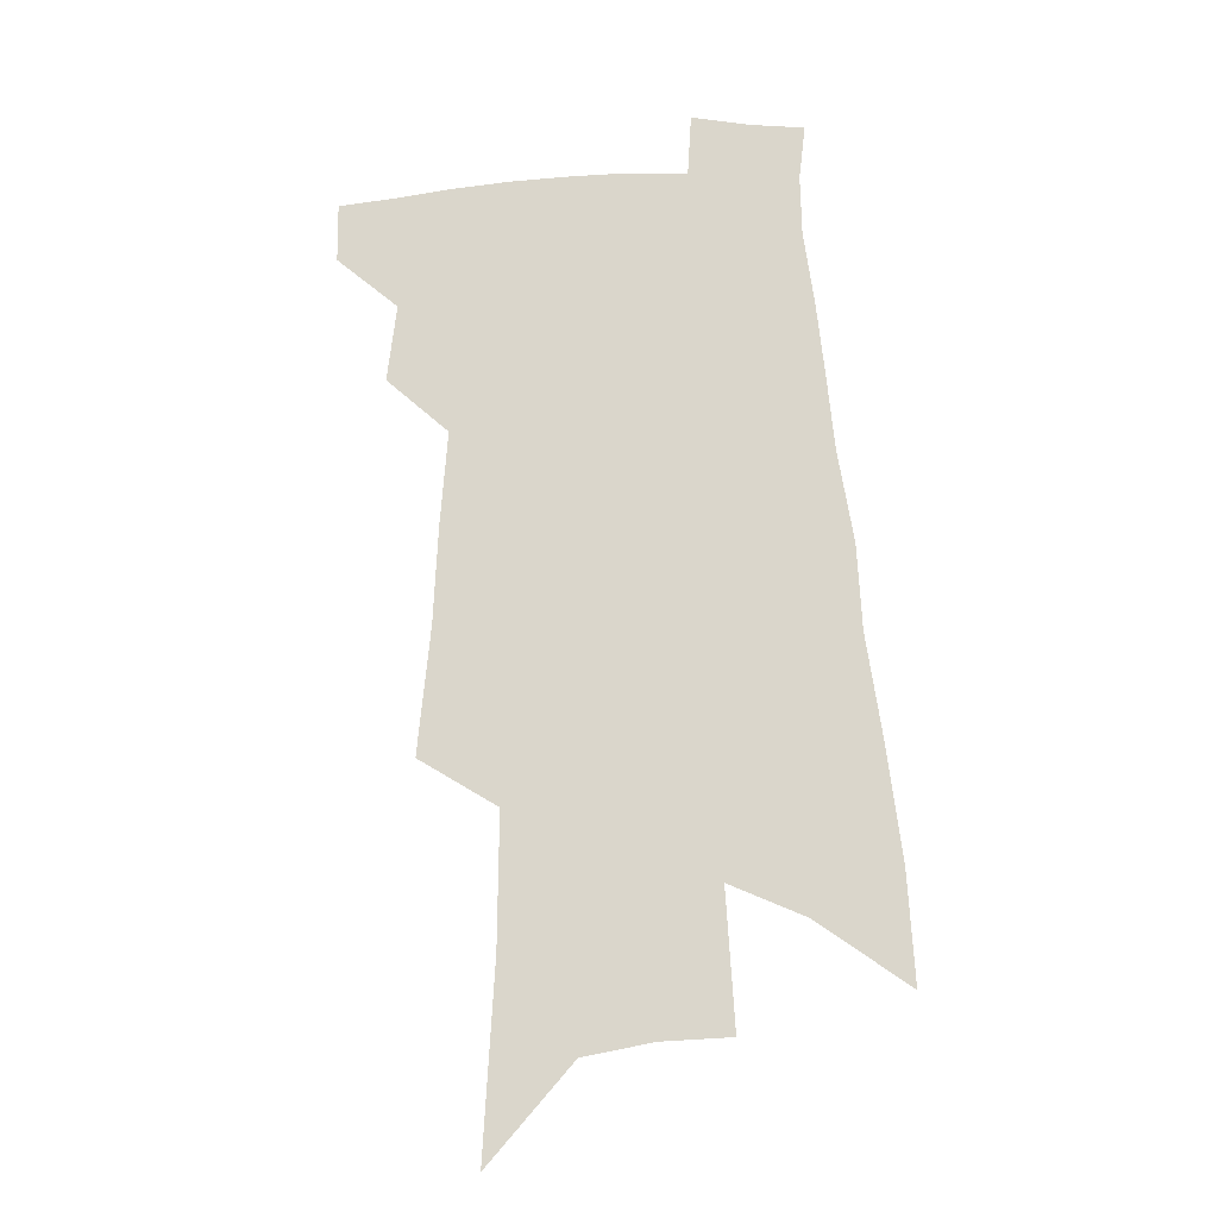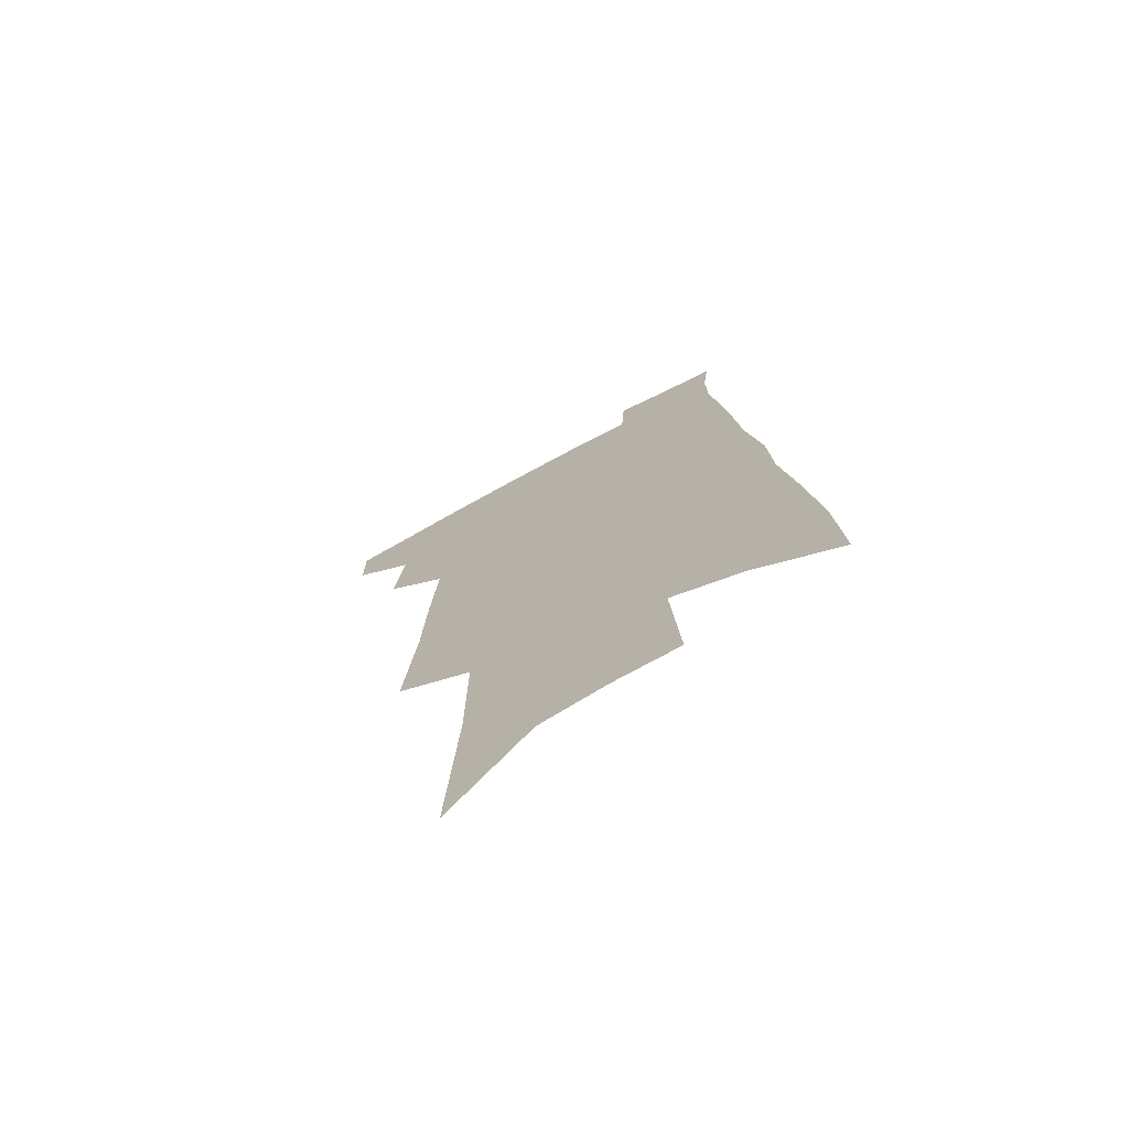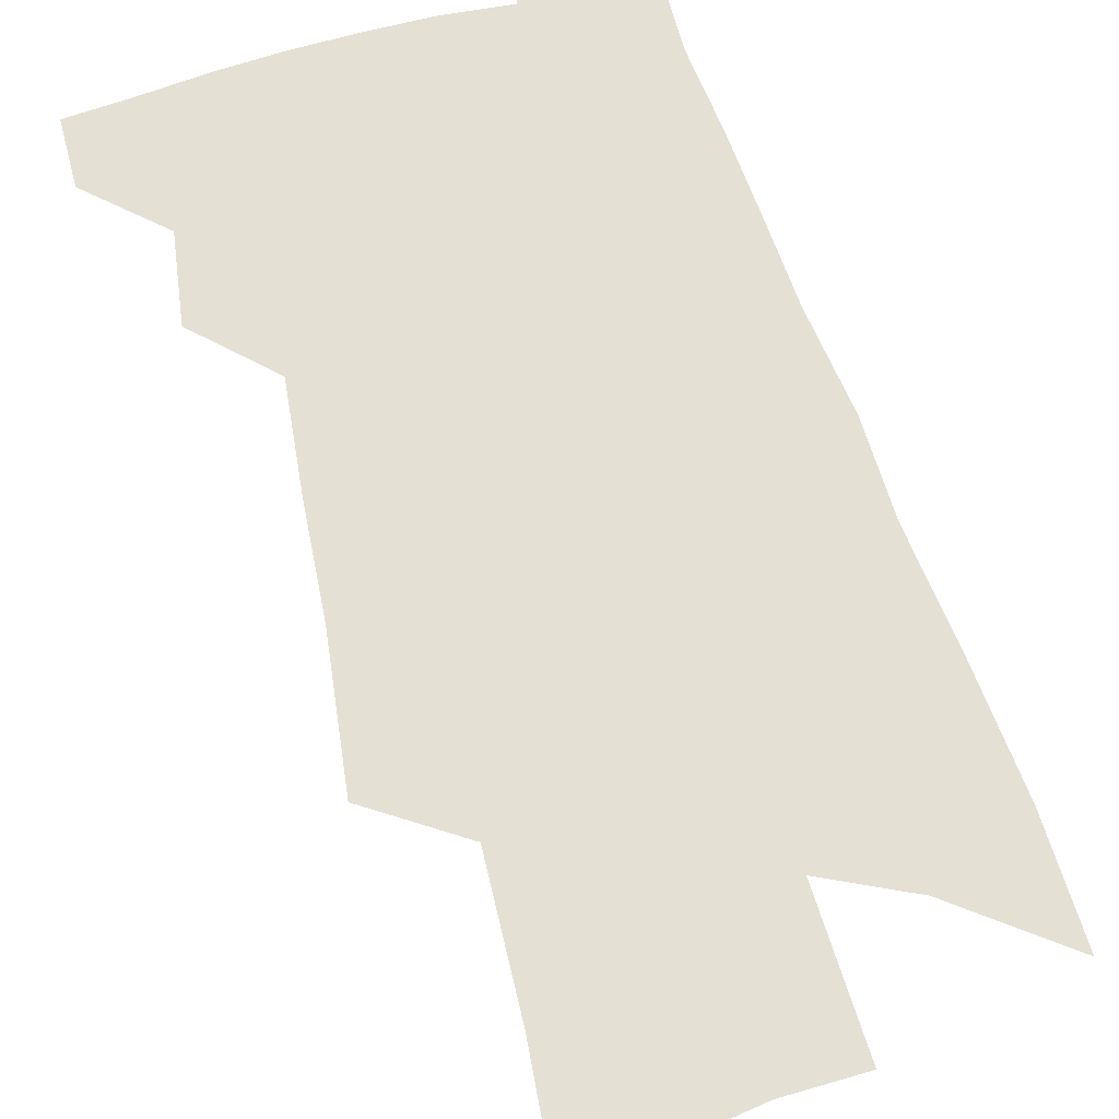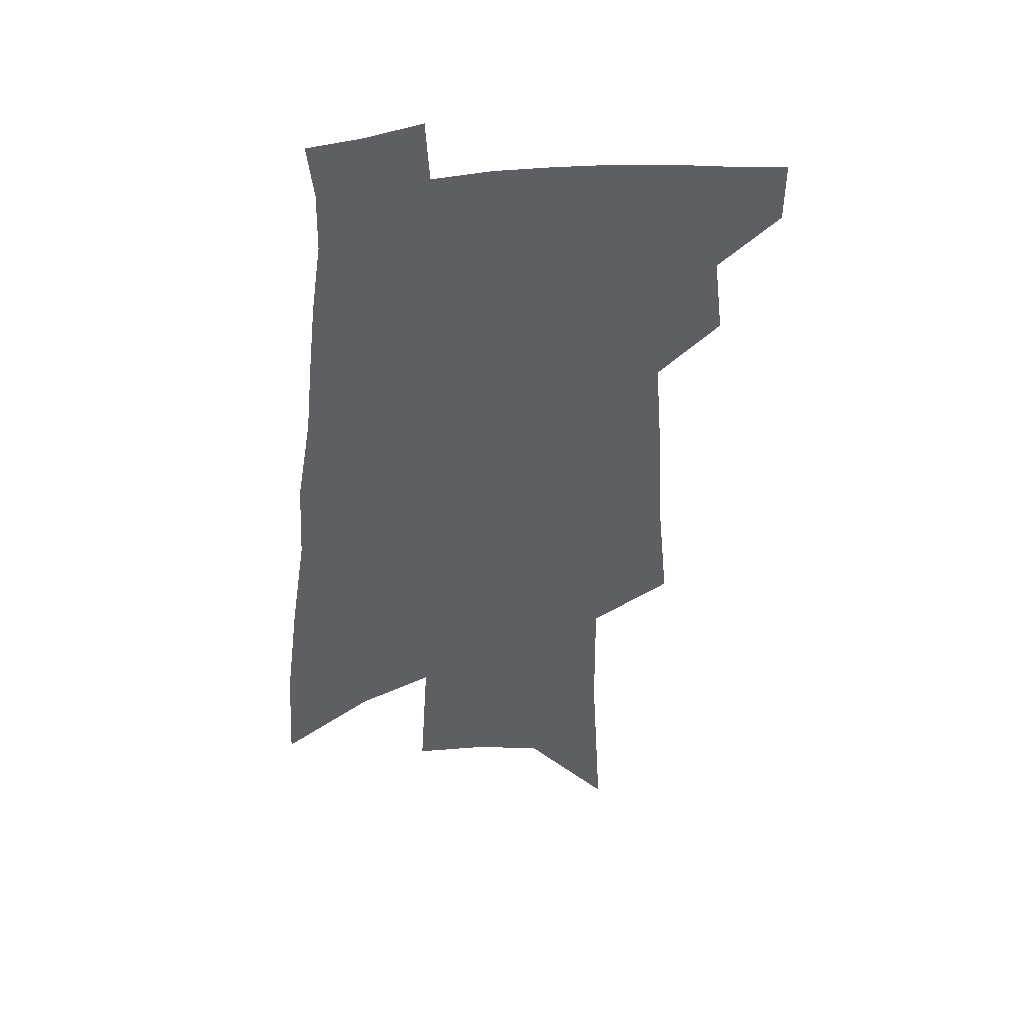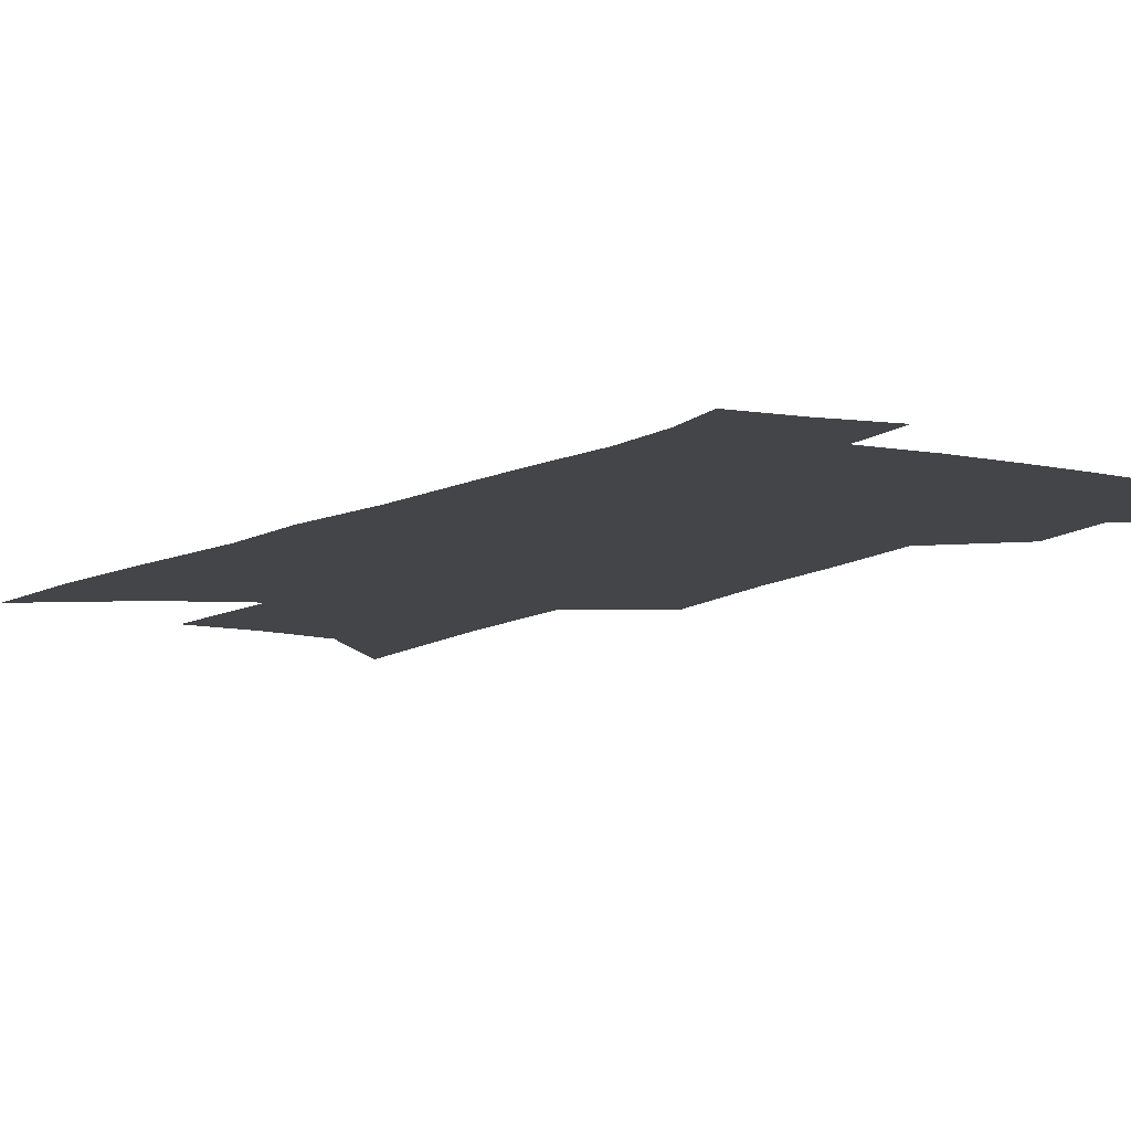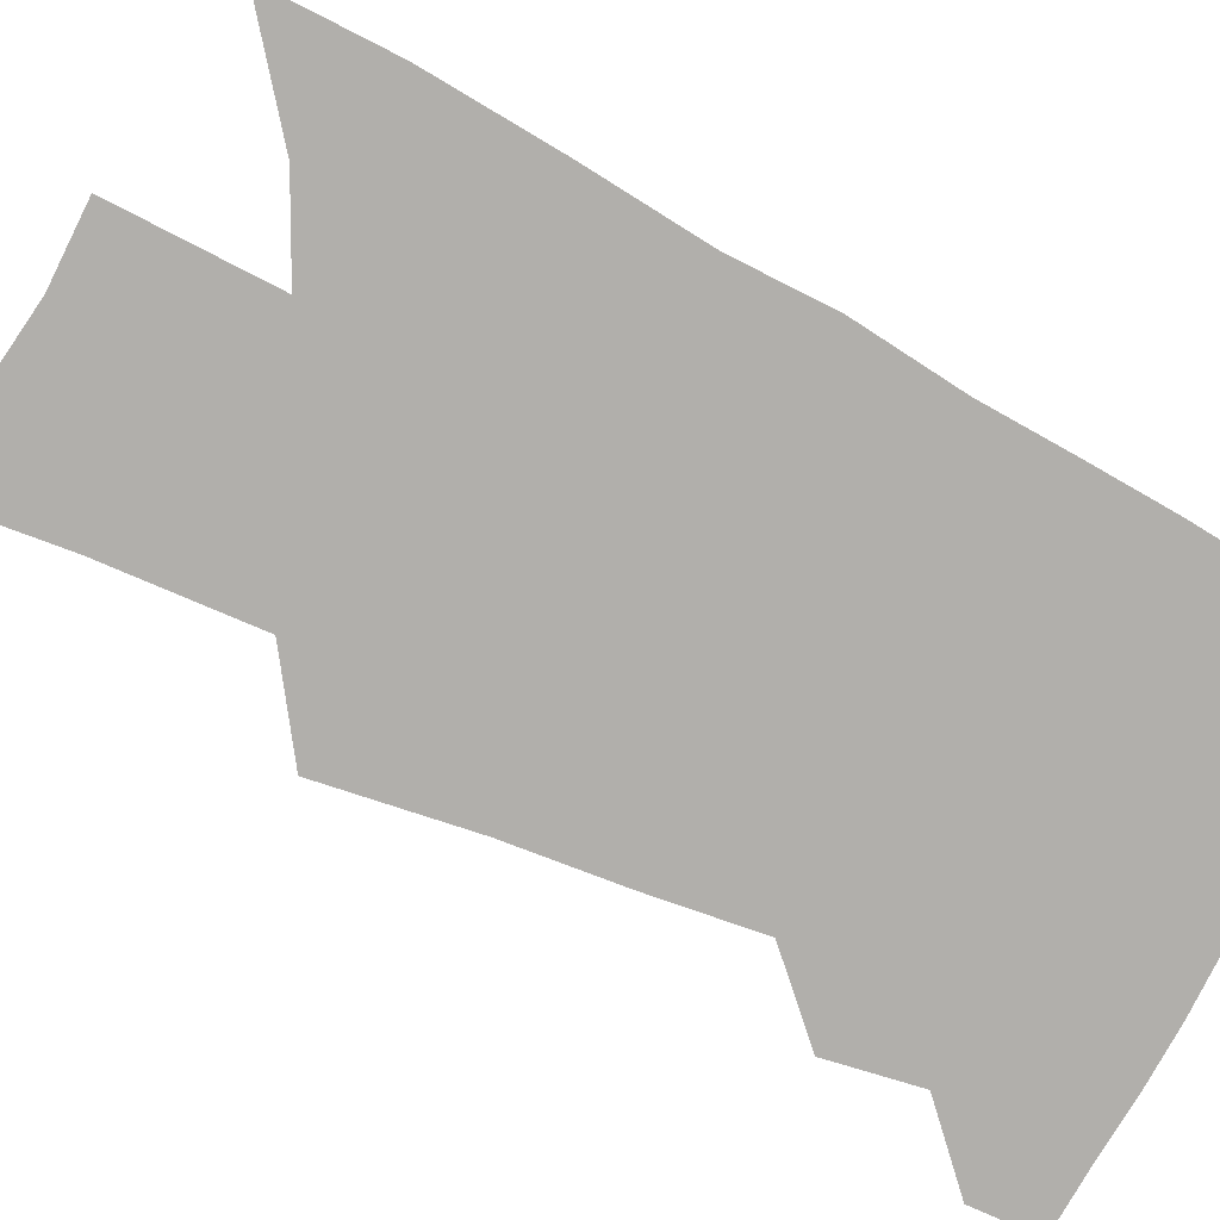
<metadata>
{"format":"obj","ext":"obj","renderer":"f3d","projection":"perspective","resolution":1024,"background":"white","views":[{"elev":-18.1,"azim":5.5,"up":"+Y"},{"elev":-72.9,"azim":28.2,"up":"+Y"},{"elev":65.7,"azim":-13.8,"up":"+Z"},{"elev":44.0,"azim":172.4,"up":"+Y"},{"elev":-9.0,"azim":150.0,"up":"+Z"},{"elev":-78.2,"azim":66.3,"up":"+Z"}]}
</metadata>
<code>
v 518.2 442.7 0
v 518 464.9 0
v 538 393.6 0
v 541.5 422.8 0
v 541.6 445.7 0
v 539.5 467.1 0
v 552.4 251.8 0
v 557 299.9 0
v 558.8 336.8 0
v 561.5 372.5 0
v 563.5 401.8 0
v 564.2 426.1 0
v 564 447.9 0
v 561 469.9 0
v 577.4 112.1 0
v 581.5 184.4 0
v 582 233.6 0
v 582.2 275.4 0
v 583.9 316.5 0
v 583.6 347.6 0
v 584.7 378.7 0
v 585.7 405.9 0
v 586 429.1 0
v 585 449.7 0
v 582.6 471.9 0
v 609.1 148.7 0
v 608.6 204.4 0
v 606.9 244.6 0
v 606.9 288.4 0
v 606.4 322.3 0
v 606.1 353.6 0
v 606.2 382.3 0
v 606.4 407.2 0
v 606.5 429.7 0
v 606.3 450.7 0
v 604.4 472.8 0
v 635.2 153.6 0
v 632.9 212.8 0
v 630.8 252.6 0
v 629.3 289.3 0
v 628.1 324.3 0
v 627.5 353.1 0
v 626.8 383.8 0
v 626.7 408.2 0
v 627 430.5 0
v 627.3 451.2 0
v 626.1 473.1 0
v 661.3 154.8 0
v 658.1 206.1 0
v 654.9 249.1 0
v 651.8 289.1 0
v 650.1 322 0
v 649.3 350.9 0
v 647.5 381.5 0
v 647.2 406 0
v 647.1 429.6 0
v 647.4 451.3 0
v 648.6 471.6 0
v 650 495.1 0
v 686.2 193.7 0
v 681.3 239 0
v 677.1 279.3 0
v 674.1 314.4 0
v 672.1 345.7 0
v 670.4 375 0
v 668 403.3 0
v 667.9 426.9 0
v 667.3 450 0
v 669 469.8 0
v 671.3 490.9 0
v 720.7 169.2 0
v 718.4 210.1 0
v 713.1 252.6 0
v 707.2 293 0
v 705.5 325.2 0
v 699.8 360.3 0
v 696.9 390 0
v 693.9 417.8 0
v 690.1 445.4 0
v 689.6 468.1 0
v 692 488.5 0
f 4 5 1
f 1 5 2
f 5 6 2
f 10 11 3
f 3 11 4
f 11 12 4
f 4 12 5
f 12 13 5
f 5 13 6
f 13 14 6
f 17 18 7
f 7 18 8
f 18 19 8
f 8 19 9
f 19 20 9
f 9 20 10
f 20 21 10
f 10 21 11
f 21 22 11
f 11 22 12
f 22 23 12
f 12 23 13
f 23 24 13
f 13 24 14
f 24 25 14
f 15 26 16
f 26 27 16
f 16 27 17
f 27 28 17
f 17 28 18
f 28 29 18
f 18 29 19
f 29 30 19
f 19 30 20
f 30 31 20
f 20 31 21
f 31 32 21
f 21 32 22
f 32 33 22
f 22 33 23
f 33 34 23
f 23 34 24
f 34 35 24
f 24 35 25
f 35 36 25
f 26 37 27
f 37 38 27
f 27 38 28
f 38 39 28
f 28 39 29
f 39 40 29
f 29 40 30
f 40 41 30
f 30 41 31
f 41 42 31
f 31 42 32
f 42 43 32
f 32 43 33
f 43 44 33
f 33 44 34
f 44 45 34
f 34 45 35
f 45 46 35
f 35 46 36
f 46 47 36
f 37 48 38
f 48 49 38
f 38 49 39
f 49 50 39
f 39 50 40
f 50 51 40
f 40 51 41
f 51 52 41
f 41 52 42
f 52 53 42
f 42 53 43
f 53 54 43
f 43 54 44
f 54 55 44
f 44 55 45
f 55 56 45
f 45 56 46
f 56 57 46
f 46 57 47
f 57 58 47
f 49 60 50
f 60 61 50
f 50 61 51
f 61 62 51
f 51 62 52
f 62 63 52
f 52 63 53
f 63 64 53
f 53 64 54
f 64 65 54
f 54 65 55
f 65 66 55
f 55 66 56
f 66 67 56
f 56 67 57
f 67 68 57
f 57 68 58
f 68 69 58
f 58 69 59
f 69 70 59
f 60 71 61
f 71 72 61
f 61 72 62
f 72 73 62
f 62 73 63
f 73 74 63
f 63 74 64
f 74 75 64
f 64 75 65
f 75 76 65
f 65 76 66
f 76 77 66
f 66 77 67
f 77 78 67
f 67 78 68
f 78 79 68
f 68 79 69
f 79 80 69
f 69 80 70
f 80 81 70

</code>
